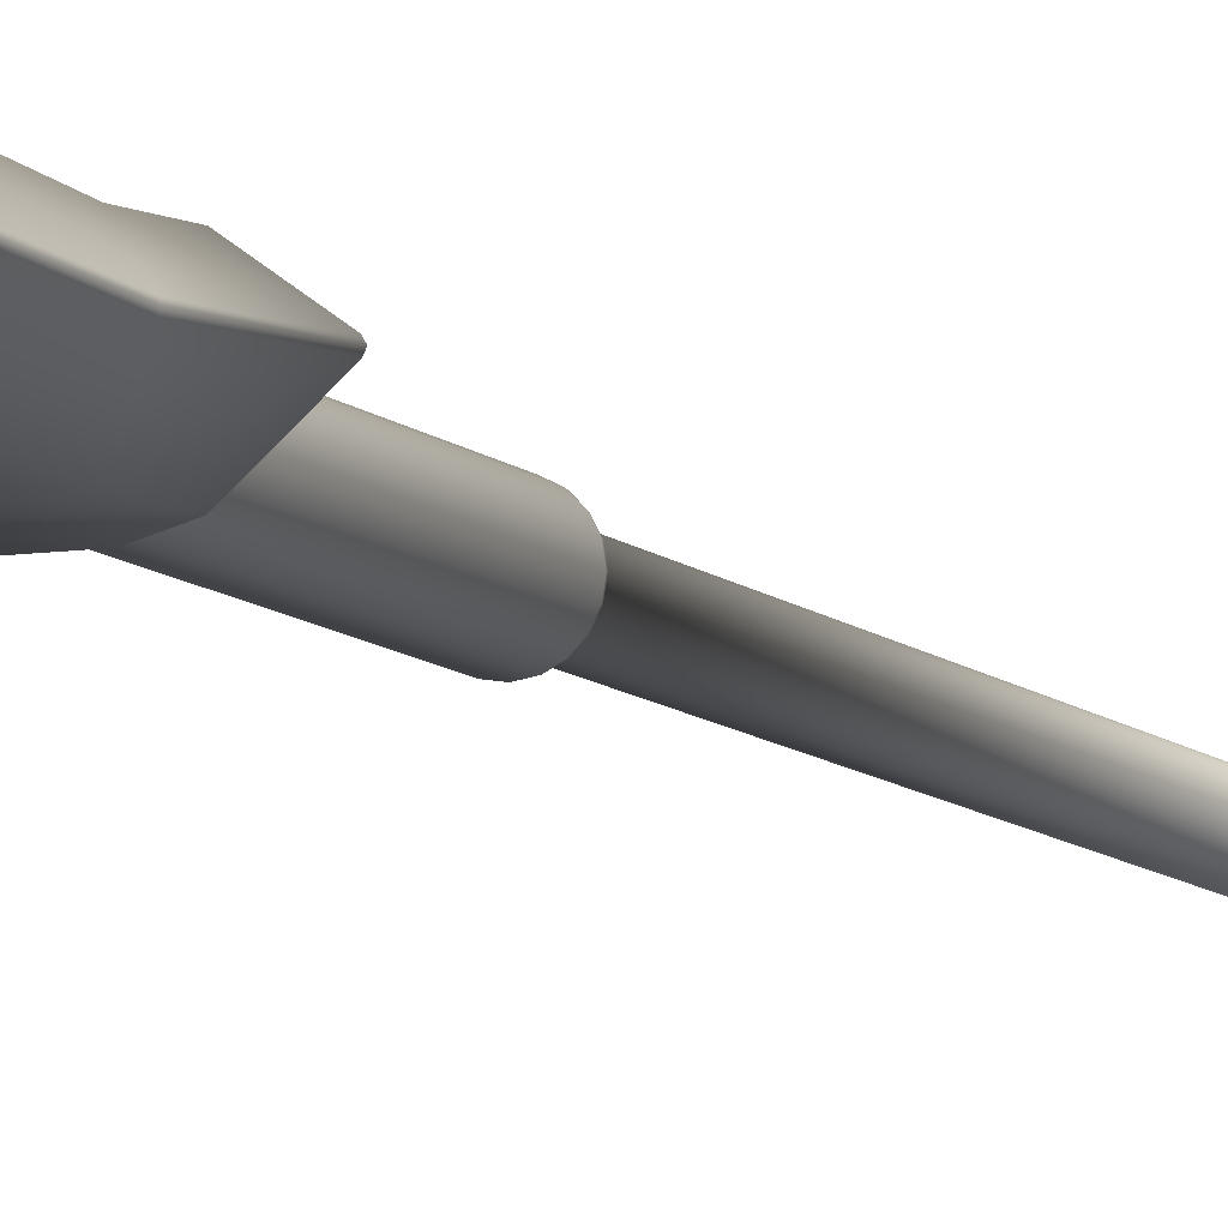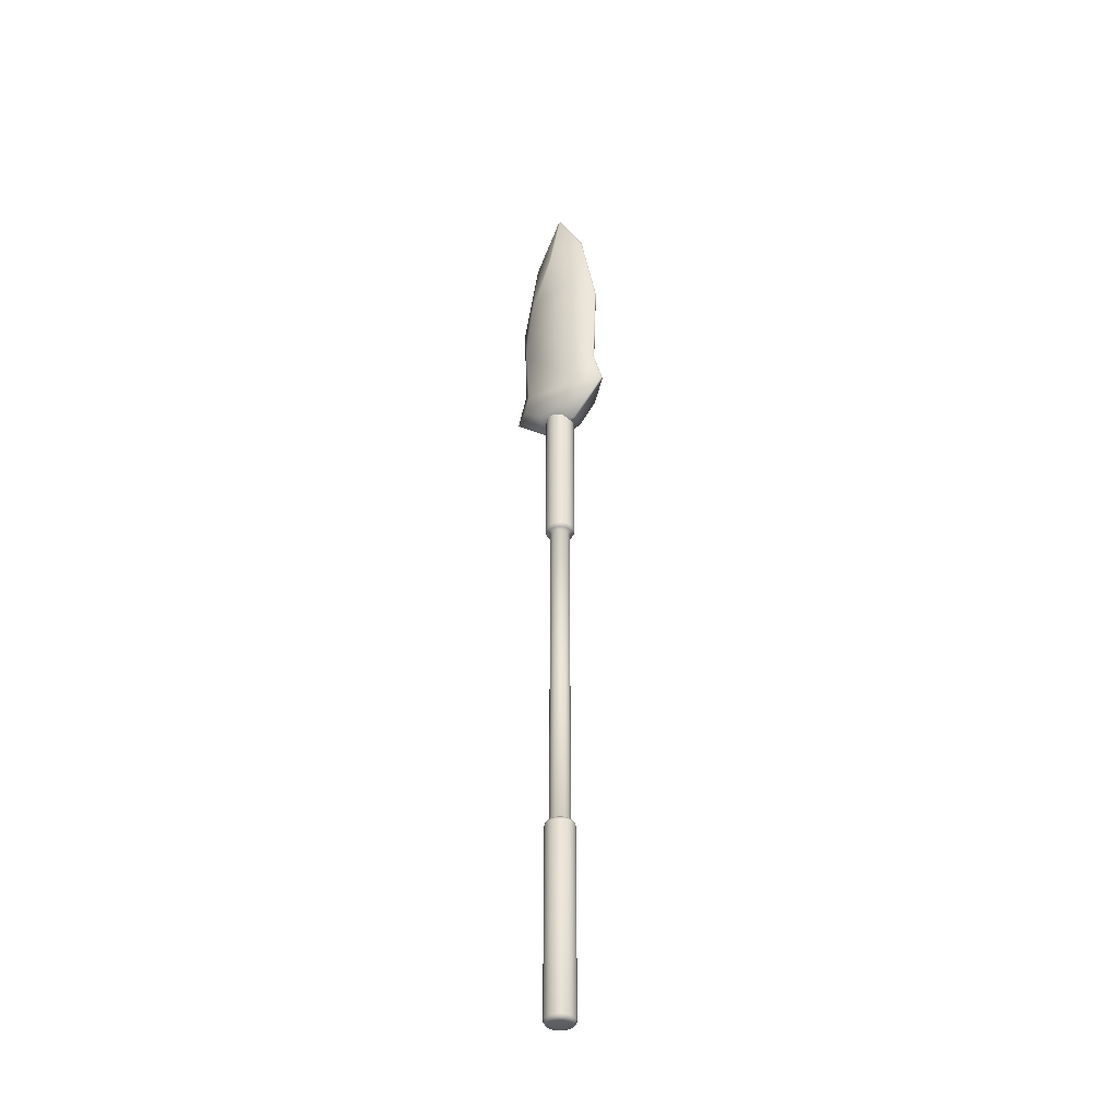
<metadata>
{"format":"obj","ext":"obj","renderer":"f3d","projection":"perspective","resolution":1024,"background":"white","views":[{"elev":-8.7,"azim":-156.7,"up":"+Z"},{"elev":-38.2,"azim":-138.7,"up":"+Y"}]}
</metadata>
<code>
o Spear_Iron_Plane
v -0.5708 5.363 0.3173
v 0.5708 5.363 0.3173
v -0.3947 8.04 0.3173
v 0.3947 8.04 0.3173
v -0.01584 9.081 0.2849
v 0.01584 9.081 0.2849
v -0.2015 5.031 0.3173
v 0.2015 5.031 0.3173
v -0.4818 5.7 0.3173
v 0.4818 5.7 0.3173
v 0.5659 6.87 0.3173
v -0.5659 6.87 0.3173
v -0.5708 5.363 -0.3173
v 0.5708 5.363 -0.3173
v -0.3947 8.04 -0.3173
v 0.3947 8.04 -0.3173
v -0.01584 9.081 -0.2849
v 0.01584 9.081 -0.2849
v -0.2015 5.031 -0.3173
v 0.2015 5.031 -0.3173
v -0.4818 5.7 -0.3173
v 0.4818 5.7 -0.3173
v 0.5659 6.87 -0.3173
v -0.5659 6.87 -0.3173
v -1 5.503 -0.02711
v -1 5.503 0.02711
v -1.017 5.508 0
v 1 5.503 -0.02711
v 1 5.503 0.02711
v 1.017 5.508 0
v -0.5528 9.33 -0.02323
v -0.5528 9.33 0.02323
v -0.558 9.372 0
v 0.5528 9.33 -0.02323
v 0.5528 9.33 0.02323
v 0.558 9.372 0
v -0.01539 10.34 -0.02392
v -0.01539 10.34 0.02392
v -0.01537 10.39 0
v 0.01539 10.34 0.02392
v 0.01539 10.34 -0.02392
v 0.01537 10.39 0
v -0.3522 4.911 0.0289
v -0.3522 4.911 -0.0289
v -0.3584 4.906 0
v 0.3522 4.911 -0.0289
v 0.3522 4.911 0.0289
v 0.3584 4.906 0
v -0.8135 6.124 0.02606
v -0.8135 6.124 -0.02606
v -0.8258 6.139 0
v 0.8135 6.124 -0.02606
v 0.8135 6.124 0.02606
v 0.8258 6.139 0
v 0.8837 7.727 0.02373
v 0.8837 7.727 -0.02373
v 0.8943 7.756 0
v -0.8837 7.727 0.02373
v -0.8837 7.727 -0.02373
v -0.8943 7.756 0
v -0 5.131 -0.2522
v 0.07793 5.131 -0.2398
v 0.1482 5.131 -0.204
v 0.204 5.131 -0.1482
v 0.2398 5.131 -0.07793
v 0.2522 5.131 0
v 0.2398 5.131 0.07793
v 0.204 5.131 0.1482
v 0.1482 5.131 0.204
v 0.07793 5.131 0.2398
v -0 5.131 0.2522
v -0.07793 5.131 0.2398
v -0.1482 5.131 0.204
v -0.204 5.131 0.1482
v -0.2398 5.131 0.07793
v -0.2522 5.131 -0
v -0.2398 5.131 -0.07793
v -0.204 5.131 -0.1482
v -0.1482 5.131 -0.204
v -0.07793 5.131 -0.2398
v -0 -6.76 -0.161
v -0 -6.696 -0.2522
v -0 -6.742 -0.2255
v 0.04975 -6.76 -0.1531
v 0.07793 -6.696 -0.2398
v 0.06967 -6.742 -0.2144
v 0.09463 -6.76 -0.1302
v 0.1482 -6.696 -0.204
v 0.1325 -6.742 -0.1824
v 0.1302 -6.76 -0.09463
v 0.204 -6.696 -0.1482
v 0.1824 -6.742 -0.1325
v 0.1531 -6.76 -0.04975
v 0.2398 -6.696 -0.07793
v 0.2144 -6.742 -0.06967
v 0.161 -6.76 0
v 0.2522 -6.696 0
v 0.2255 -6.742 0
v 0.1531 -6.76 0.04975
v 0.2398 -6.696 0.07793
v 0.2144 -6.742 0.06967
v 0.1302 -6.76 0.09463
v 0.204 -6.696 0.1482
v 0.1824 -6.742 0.1325
v 0.09463 -6.76 0.1302
v 0.1482 -6.696 0.204
v 0.1325 -6.742 0.1824
v 0.04975 -6.76 0.1531
v 0.07793 -6.696 0.2398
v 0.06967 -6.742 0.2144
v -0 -6.76 0.161
v -0 -6.696 0.2522
v -0 -6.742 0.2255
v -0.04975 -6.76 0.1531
v -0.07793 -6.696 0.2398
v -0.06967 -6.742 0.2144
v -0.09463 -6.76 0.1302
v -0.1482 -6.696 0.204
v -0.1325 -6.742 0.1824
v -0.1302 -6.76 0.09463
v -0.204 -6.696 0.1482
v -0.1824 -6.742 0.1325
v -0.1531 -6.76 0.04975
v -0.2398 -6.696 0.07793
v -0.2144 -6.742 0.06967
v -0.161 -6.76 -0
v -0.2522 -6.696 -0
v -0.2255 -6.742 -0
v -0.1531 -6.76 -0.04975
v -0.2398 -6.696 -0.07793
v -0.2144 -6.742 -0.06967
v -0.1302 -6.76 -0.09463
v -0.204 -6.696 -0.1482
v -0.1824 -6.742 -0.1325
v -0.09463 -6.76 -0.1302
v -0.1482 -6.696 -0.204
v -0.1325 -6.742 -0.1824
v -0.04975 -6.76 -0.1531
v -0.07793 -6.696 -0.2398
v -0.06967 -6.742 -0.2144
v 0.05281 2.346 -0.1625
v 0.05281 -3.37 -0.1625
v 0.1004 2.346 -0.1382
v 0.1004 -3.37 -0.1382
v 0.1382 2.346 -0.1004
v 0.1382 -3.37 -0.1004
v 0.1625 2.346 -0.05281
v 0.1625 -3.37 -0.05281
v 0.1709 2.346 0
v 0.1709 -3.37 0
v 0.1625 2.346 0.05281
v 0.1625 -3.37 0.05281
v 0.1382 2.346 0.1004
v 0.1382 -3.37 0.1004
v 0.1004 2.346 0.1382
v 0.1004 -3.37 0.1382
v 0.05281 2.346 0.1625
v 0.05281 -3.37 0.1625
v -0 2.346 0.1709
v -0 -3.37 0.1709
v -0.05281 2.346 0.1625
v -0.05281 -3.37 0.1625
v -0.1004 2.346 0.1382
v -0.1004 -3.37 0.1382
v -0.1382 2.346 0.1004
v -0.1382 -3.37 0.1004
v -0.1625 2.346 0.05281
v -0.1625 -3.37 0.05281
v -0.1709 2.346 -0
v -0.1709 -3.37 -0
v -0.1625 2.346 -0.05281
v -0.1625 -3.37 -0.05281
v -0.1382 2.346 -0.1004
v -0.1382 -3.37 -0.1004
v -0.1004 2.346 -0.1382
v -0.1004 -3.37 -0.1382
v -0.05281 2.346 -0.1625
v -0.05281 -3.37 -0.1625
v -0 -3.37 -0.1709
v -0 2.346 -0.1709
v -0 -3.403 -0.215
v -0 -3.469 -0.2522
v -0 -3.417 -0.2293
v -0 -3.434 -0.2413
v -0 -3.453 -0.2493
v 0.07793 -3.469 -0.2398
v 0.06645 -3.403 -0.2045
v 0.07705 -3.453 -0.2371
v 0.07457 -3.434 -0.2295
v 0.07084 -3.417 -0.218
v 0.1482 -3.469 -0.204
v 0.1264 -3.403 -0.174
v 0.1466 -3.453 -0.2017
v 0.1418 -3.434 -0.1952
v 0.1348 -3.417 -0.1855
v 0.204 -3.469 -0.1482
v 0.174 -3.403 -0.1264
v 0.2017 -3.453 -0.1466
v 0.1952 -3.434 -0.1418
v 0.1855 -3.417 -0.1348
v 0.2398 -3.469 -0.07793
v 0.2045 -3.403 -0.06645
v 0.2371 -3.453 -0.07705
v 0.2295 -3.434 -0.07457
v 0.218 -3.417 -0.07084
v 0.2522 -3.469 0
v 0.215 -3.403 0
v 0.2493 -3.453 0
v 0.2413 -3.434 0
v 0.2293 -3.417 0
v 0.2398 -3.469 0.07793
v 0.2045 -3.403 0.06645
v 0.2371 -3.453 0.07705
v 0.2295 -3.434 0.07457
v 0.218 -3.417 0.07084
v 0.204 -3.469 0.1482
v 0.174 -3.403 0.1264
v 0.2017 -3.453 0.1466
v 0.1952 -3.434 0.1418
v 0.1855 -3.417 0.1348
v 0.1482 -3.469 0.204
v 0.1264 -3.403 0.174
v 0.1466 -3.453 0.2017
v 0.1418 -3.434 0.1952
v 0.1348 -3.417 0.1855
v 0.07793 -3.469 0.2398
v 0.06645 -3.403 0.2045
v 0.07705 -3.453 0.2371
v 0.07457 -3.434 0.2295
v 0.07084 -3.417 0.218
v -0 -3.469 0.2522
v -0 -3.403 0.215
v -0 -3.453 0.2493
v -0 -3.434 0.2413
v -0 -3.417 0.2293
v -0.07793 -3.469 0.2398
v -0.06645 -3.403 0.2045
v -0.07705 -3.453 0.2371
v -0.07457 -3.434 0.2295
v -0.07084 -3.417 0.218
v -0.1482 -3.469 0.204
v -0.1264 -3.403 0.174
v -0.1466 -3.453 0.2017
v -0.1418 -3.434 0.1952
v -0.1348 -3.417 0.1855
v -0.204 -3.469 0.1482
v -0.174 -3.403 0.1264
v -0.2017 -3.453 0.1466
v -0.1952 -3.434 0.1418
v -0.1855 -3.417 0.1348
v -0.2398 -3.469 0.07793
v -0.2045 -3.403 0.06645
v -0.2371 -3.453 0.07705
v -0.2295 -3.434 0.07457
v -0.218 -3.417 0.07084
v -0.2522 -3.469 -0
v -0.215 -3.403 -0
v -0.2493 -3.453 -0
v -0.2413 -3.434 -0
v -0.2293 -3.417 -0
v -0.2398 -3.469 -0.07793
v -0.2045 -3.403 -0.06645
v -0.2371 -3.453 -0.07705
v -0.2295 -3.434 -0.07457
v -0.218 -3.417 -0.07084
v -0.204 -3.469 -0.1482
v -0.174 -3.403 -0.1264
v -0.2017 -3.453 -0.1466
v -0.1952 -3.434 -0.1418
v -0.1855 -3.417 -0.1348
v -0.1482 -3.469 -0.204
v -0.1264 -3.403 -0.174
v -0.1466 -3.453 -0.2017
v -0.1418 -3.434 -0.1952
v -0.1348 -3.417 -0.1855
v -0.07793 -3.469 -0.2398
v -0.06645 -3.403 -0.2045
v -0.07705 -3.453 -0.2371
v -0.07457 -3.434 -0.2295
v -0.07084 -3.417 -0.218
v -0 2.445 -0.2522
v -0 2.379 -0.215
v -0 2.429 -0.2493
v -0 2.41 -0.2413
v -0 2.393 -0.2293
v 0.06645 2.379 -0.2045
v 0.07793 2.445 -0.2398
v 0.07084 2.393 -0.218
v 0.07457 2.41 -0.2295
v 0.07705 2.429 -0.2371
v 0.1264 2.379 -0.174
v 0.1482 2.445 -0.204
v 0.1348 2.393 -0.1855
v 0.1418 2.41 -0.1952
v 0.1466 2.429 -0.2017
v 0.174 2.379 -0.1264
v 0.204 2.445 -0.1482
v 0.1855 2.393 -0.1348
v 0.1952 2.41 -0.1418
v 0.2017 2.429 -0.1466
v 0.2045 2.379 -0.06645
v 0.2398 2.445 -0.07793
v 0.218 2.393 -0.07084
v 0.2295 2.41 -0.07457
v 0.2371 2.429 -0.07705
v 0.215 2.379 0
v 0.2522 2.445 0
v 0.2293 2.393 0
v 0.2413 2.41 0
v 0.2493 2.429 0
v 0.2045 2.379 0.06645
v 0.2398 2.445 0.07793
v 0.218 2.393 0.07084
v 0.2295 2.41 0.07457
v 0.2371 2.429 0.07705
v 0.174 2.379 0.1264
v 0.204 2.445 0.1482
v 0.1855 2.393 0.1348
v 0.1952 2.41 0.1418
v 0.2017 2.429 0.1466
v 0.1264 2.379 0.174
v 0.1482 2.445 0.204
v 0.1348 2.393 0.1855
v 0.1418 2.41 0.1952
v 0.1466 2.429 0.2017
v 0.06645 2.379 0.2045
v 0.07793 2.445 0.2398
v 0.07084 2.393 0.218
v 0.07457 2.41 0.2295
v 0.07705 2.429 0.2371
v -0 2.379 0.215
v -0 2.445 0.2522
v -0 2.393 0.2293
v -0 2.41 0.2413
v -0 2.429 0.2493
v -0.06645 2.379 0.2045
v -0.07793 2.445 0.2398
v -0.07084 2.393 0.218
v -0.07457 2.41 0.2295
v -0.07705 2.429 0.2371
v -0.1264 2.379 0.174
v -0.1482 2.445 0.204
v -0.1348 2.393 0.1855
v -0.1418 2.41 0.1952
v -0.1466 2.429 0.2017
v -0.174 2.379 0.1264
v -0.204 2.445 0.1482
v -0.1855 2.393 0.1348
v -0.1952 2.41 0.1418
v -0.2017 2.429 0.1466
v -0.2045 2.379 0.06645
v -0.2398 2.445 0.07793
v -0.218 2.393 0.07084
v -0.2295 2.41 0.07457
v -0.2371 2.429 0.07705
v -0.215 2.379 -0
v -0.2522 2.445 -0
v -0.2293 2.393 -0
v -0.2413 2.41 -0
v -0.2493 2.429 -0
v -0.2045 2.379 -0.06645
v -0.2398 2.445 -0.07793
v -0.218 2.393 -0.07084
v -0.2295 2.41 -0.07457
v -0.2371 2.429 -0.07705
v -0.174 2.379 -0.1264
v -0.204 2.445 -0.1482
v -0.1855 2.393 -0.1348
v -0.1952 2.41 -0.1418
v -0.2017 2.429 -0.1466
v -0.1264 2.379 -0.174
v -0.1482 2.445 -0.204
v -0.1348 2.393 -0.1855
v -0.1418 2.41 -0.1952
v -0.1466 2.429 -0.2017
v -0.06645 2.379 -0.2045
v -0.07793 2.445 -0.2398
v -0.07084 2.393 -0.218
v -0.07457 2.41 -0.2295
v -0.07705 2.429 -0.2371
f 11 3 12
f 4 5 3
f 1 8 2
f 59 15 24
f 10 29 53
f 50 24 21
f 4 55 35
f 9 26 1
f 3 58 12
f 46 19 20
f 22 28 14
f 23 52 22
f 44 13 19
f 1 10 9
f 18 34 16
f 11 53 55
f 10 12 9
f 15 23 24
f 17 16 15
f 20 13 14
f 16 56 23
f 2 47 29
f 7 47 8
f 37 18 17
f 14 46 20
f 5 32 3
f 6 38 5
f 31 17 15
f 1 43 7
f 13 22 14
f 6 35 40
f 12 49 9
f 21 23 22
f 50 27 51
f 27 49 51
f 34 57 56
f 57 35 55
f 37 42 41
f 39 40 42
f 41 36 34
f 36 40 35
f 37 33 39
f 33 38 39
f 46 45 44
f 48 43 45
f 25 45 27
f 45 26 27
f 28 48 46
f 48 29 47
f 59 51 60
f 51 58 60
f 52 30 28
f 30 53 29
f 56 54 52
f 54 55 53
f 31 60 33
f 60 32 33
f 25 21 13
f 11 4 3
f 4 6 5
f 1 7 8
f 59 31 15
f 10 2 29
f 50 59 24
f 4 11 55
f 9 49 26
f 3 32 58
f 46 44 19
f 22 52 28
f 23 56 52
f 44 25 13
f 1 2 10
f 18 41 34
f 11 10 53
f 10 11 12
f 15 16 23
f 17 18 16
f 20 19 13
f 16 34 56
f 2 8 47
f 7 43 47
f 37 41 18
f 14 28 46
f 5 38 32
f 6 40 38
f 31 37 17
f 1 26 43
f 13 21 22
f 6 4 35
f 12 58 49
f 21 24 23
f 50 25 27
f 27 26 49
f 34 36 57
f 57 36 35
f 37 39 42
f 39 38 40
f 41 42 36
f 36 42 40
f 37 31 33
f 33 32 38
f 46 48 45
f 48 47 43
f 25 44 45
f 45 43 26
f 28 30 48
f 48 30 29
f 59 50 51
f 51 49 58
f 52 54 30
f 30 54 53
f 56 57 54
f 54 57 55
f 31 59 60
f 60 58 32
f 25 50 21
f 282 177 376
f 286 143 141
f 301 145 296
f 306 147 301
f 306 151 149
f 311 153 151
f 68 322 317
f 316 155 153
f 326 155 321
f 326 159 157
f 336 159 331
f 341 161 336
f 346 163 341
f 351 165 346
f 356 167 351
f 361 169 356
f 371 173 366
f 376 175 371
f 75 67 63
f 286 180 282
f 187 144 192
f 192 146 197
f 80 281 377
f 272 178 277
f 272 174 176
f 267 172 174
f 262 170 172
f 252 170 257
f 252 166 168
f 247 164 166
f 242 162 164
f 237 160 162
f 227 160 232
f 222 158 227
f 217 156 222
f 212 154 217
f 207 152 212
f 202 150 207
f 197 148 202
f 114 126 138
f 186 88 85
f 291 145 143
f 256 130 127
f 366 171 361
f 191 91 88
f 63 297 292
f 261 133 130
f 77 367 362
f 196 94 91
f 64 302 297
f 266 136 133
f 78 372 367
f 201 97 94
f 65 307 302
f 271 139 136
f 79 377 372
f 206 100 97
f 66 312 307
f 182 85 82
f 62 292 287
f 85 83 82
f 83 84 81
f 88 86 85
f 86 87 84
f 91 89 88
f 92 87 89
f 91 95 92
f 95 90 92
f 97 95 94
f 98 93 95
f 100 98 97
f 101 96 98
f 103 101 100
f 104 99 101
f 106 104 103
f 104 105 102
f 109 107 106
f 110 105 107
f 112 110 109
f 110 111 108
f 115 113 112
f 116 111 113
f 118 116 115
f 116 117 114
f 121 119 118
f 122 117 119
f 124 122 121
f 125 120 122
f 127 125 124
f 128 123 125
f 130 128 127
f 131 126 128
f 130 134 131
f 131 132 129
f 136 134 133
f 137 132 134
f 139 137 136
f 140 135 137
f 82 140 139
f 83 138 140
f 276 82 139
f 76 362 357
f 251 127 124
f 61 287 281
f 181 178 179
f 75 357 352
f 246 124 121
f 74 352 347
f 241 121 118
f 73 347 342
f 236 118 115
f 72 342 337
f 231 115 112
f 71 337 332
f 226 112 109
f 70 332 327
f 221 109 106
f 69 327 322
f 216 106 103
f 67 317 312
f 211 103 100
f 181 280 277
f 183 279 280
f 279 185 278
f 185 276 278
f 277 275 272
f 275 279 274
f 274 278 273
f 278 271 273
f 272 270 267
f 270 274 269
f 269 273 268
f 273 266 268
f 262 270 265
f 270 264 265
f 269 263 264
f 268 261 263
f 257 265 260
f 265 259 260
f 264 258 259
f 263 256 258
f 252 260 255
f 260 254 255
f 259 253 254
f 253 256 251
f 252 250 247
f 255 249 250
f 254 248 249
f 253 246 248
f 242 250 245
f 245 249 244
f 244 248 243
f 248 241 243
f 242 240 237
f 245 239 240
f 244 238 239
f 238 241 236
f 232 240 235
f 240 234 235
f 239 233 234
f 233 236 231
f 232 230 227
f 230 234 229
f 234 228 229
f 233 226 228
f 227 225 222
f 230 224 225
f 224 228 223
f 228 221 223
f 222 220 217
f 225 219 220
f 224 218 219
f 223 216 218
f 217 215 212
f 220 214 215
f 219 213 214
f 218 211 213
f 207 215 210
f 215 209 210
f 214 208 209
f 208 211 206
f 207 205 202
f 210 204 205
f 209 203 204
f 203 206 201
f 202 200 197
f 205 199 200
f 204 198 199
f 203 196 198
f 197 195 192
f 200 194 195
f 194 198 193
f 198 191 193
f 187 195 190
f 195 189 190
f 189 193 188
f 193 186 188
f 187 183 181
f 190 184 183
f 189 185 184
f 185 186 182
f 281 380 377
f 283 379 380
f 379 285 378
f 378 282 376
f 372 380 375
f 380 374 375
f 374 378 373
f 373 376 371
f 367 375 370
f 375 369 370
f 374 368 369
f 373 366 368
f 362 370 365
f 370 364 365
f 369 363 364
f 363 366 361
f 357 365 360
f 365 359 360
f 364 358 359
f 363 356 358
f 357 355 352
f 360 354 355
f 359 353 354
f 358 351 353
f 347 355 350
f 355 349 350
f 354 348 349
f 348 351 346
f 342 350 345
f 350 344 345
f 349 343 344
f 348 341 343
f 342 340 337
f 345 339 340
f 339 343 338
f 343 336 338
f 337 335 332
f 340 334 335
f 339 333 334
f 338 331 333
f 327 335 330
f 335 329 330
f 334 328 329
f 333 326 328
f 327 325 322
f 330 324 325
f 329 323 324
f 328 321 323
f 322 320 317
f 320 324 319
f 319 323 318
f 323 316 318
f 317 315 312
f 315 319 314
f 314 318 313
f 313 316 311
f 312 310 307
f 310 314 309
f 314 308 309
f 313 306 308
f 307 305 302
f 305 309 304
f 309 303 304
f 308 301 303
f 302 300 297
f 305 299 300
f 299 303 298
f 298 301 296
f 297 295 292
f 300 294 295
f 294 298 293
f 298 291 293
f 287 295 290
f 295 289 290
f 294 288 289
f 293 286 288
f 281 290 283
f 290 284 283
f 284 288 285
f 288 282 285
f 181 142 187
f 282 180 177
f 286 291 143
f 301 147 145
f 306 149 147
f 306 311 151
f 311 316 153
f 68 69 322
f 316 321 155
f 326 157 155
f 326 331 159
f 336 161 159
f 341 163 161
f 346 165 163
f 351 167 165
f 356 169 167
f 361 171 169
f 371 175 173
f 376 177 175
f 63 62 61
f 61 80 63
f 80 79 63
f 79 78 77
f 77 76 75
f 75 74 73
f 73 72 75
f 72 71 75
f 71 70 69
f 69 68 71
f 68 67 71
f 67 66 65
f 65 64 67
f 64 63 67
f 79 77 75
f 63 79 75
f 75 71 67
f 286 141 180
f 187 142 144
f 192 144 146
f 80 61 281
f 272 176 178
f 272 267 174
f 267 262 172
f 262 257 170
f 252 168 170
f 252 247 166
f 247 242 164
f 242 237 162
f 237 232 160
f 227 158 160
f 222 156 158
f 217 154 156
f 212 152 154
f 207 150 152
f 202 148 150
f 197 146 148
f 138 81 90
f 81 84 90
f 84 87 90
f 90 93 96
f 96 99 102
f 102 105 108
f 108 111 114
f 114 117 120
f 120 123 126
f 126 129 138
f 129 132 138
f 132 135 138
f 90 96 138
f 96 102 138
f 102 108 114
f 114 120 126
f 102 114 138
f 186 191 88
f 291 296 145
f 256 261 130
f 366 173 171
f 191 196 91
f 63 64 297
f 261 266 133
f 77 78 367
f 196 201 94
f 64 65 302
f 266 271 136
f 78 79 372
f 201 206 97
f 65 66 307
f 271 276 139
f 79 80 377
f 206 211 100
f 66 67 312
f 182 186 85
f 62 63 292
f 85 86 83
f 83 86 84
f 88 89 86
f 86 89 87
f 91 92 89
f 92 90 87
f 91 94 95
f 95 93 90
f 97 98 95
f 98 96 93
f 100 101 98
f 101 99 96
f 103 104 101
f 104 102 99
f 106 107 104
f 104 107 105
f 109 110 107
f 110 108 105
f 112 113 110
f 110 113 111
f 115 116 113
f 116 114 111
f 118 119 116
f 116 119 117
f 121 122 119
f 122 120 117
f 124 125 122
f 125 123 120
f 127 128 125
f 128 126 123
f 130 131 128
f 131 129 126
f 130 133 134
f 131 134 132
f 136 137 134
f 137 135 132
f 139 140 137
f 140 138 135
f 82 83 140
f 83 81 138
f 276 182 82
f 76 77 362
f 251 256 127
f 61 62 287
f 181 277 178
f 75 76 357
f 246 251 124
f 74 75 352
f 241 246 121
f 73 74 347
f 236 241 118
f 72 73 342
f 231 236 115
f 71 72 337
f 226 231 112
f 70 71 332
f 221 226 109
f 69 70 327
f 216 221 106
f 67 68 317
f 211 216 103
f 181 183 280
f 183 184 279
f 279 184 185
f 185 182 276
f 277 280 275
f 275 280 279
f 274 279 278
f 278 276 271
f 272 275 270
f 270 275 274
f 269 274 273
f 273 271 266
f 262 267 270
f 270 269 264
f 269 268 263
f 268 266 261
f 257 262 265
f 265 264 259
f 264 263 258
f 263 261 256
f 252 257 260
f 260 259 254
f 259 258 253
f 253 258 256
f 252 255 250
f 255 254 249
f 254 253 248
f 253 251 246
f 242 247 250
f 245 250 249
f 244 249 248
f 248 246 241
f 242 245 240
f 245 244 239
f 244 243 238
f 238 243 241
f 232 237 240
f 240 239 234
f 239 238 233
f 233 238 236
f 232 235 230
f 230 235 234
f 234 233 228
f 233 231 226
f 227 230 225
f 230 229 224
f 224 229 228
f 228 226 221
f 222 225 220
f 225 224 219
f 224 223 218
f 223 221 216
f 217 220 215
f 220 219 214
f 219 218 213
f 218 216 211
f 207 212 215
f 215 214 209
f 214 213 208
f 208 213 211
f 207 210 205
f 210 209 204
f 209 208 203
f 203 208 206
f 202 205 200
f 205 204 199
f 204 203 198
f 203 201 196
f 197 200 195
f 200 199 194
f 194 199 198
f 198 196 191
f 187 192 195
f 195 194 189
f 189 194 193
f 193 191 186
f 187 190 183
f 190 189 184
f 189 188 185
f 185 188 186
f 281 283 380
f 283 284 379
f 379 284 285
f 378 285 282
f 372 377 380
f 380 379 374
f 374 379 378
f 373 378 376
f 367 372 375
f 375 374 369
f 374 373 368
f 373 371 366
f 362 367 370
f 370 369 364
f 369 368 363
f 363 368 366
f 357 362 365
f 365 364 359
f 364 363 358
f 363 361 356
f 357 360 355
f 360 359 354
f 359 358 353
f 358 356 351
f 347 352 355
f 355 354 349
f 354 353 348
f 348 353 351
f 342 347 350
f 350 349 344
f 349 348 343
f 348 346 341
f 342 345 340
f 345 344 339
f 339 344 343
f 343 341 336
f 337 340 335
f 340 339 334
f 339 338 333
f 338 336 331
f 327 332 335
f 335 334 329
f 334 333 328
f 333 331 326
f 327 330 325
f 330 329 324
f 329 328 323
f 328 326 321
f 322 325 320
f 320 325 324
f 319 324 323
f 323 321 316
f 317 320 315
f 315 320 319
f 314 319 318
f 313 318 316
f 312 315 310
f 310 315 314
f 314 313 308
f 313 311 306
f 307 310 305
f 305 310 309
f 309 308 303
f 308 306 301
f 302 305 300
f 305 304 299
f 299 304 303
f 298 303 301
f 297 300 295
f 300 299 294
f 294 299 298
f 298 296 291
f 287 292 295
f 295 294 289
f 294 293 288
f 293 291 286
f 281 287 290
f 290 289 284
f 284 289 288
f 288 286 282
f 181 179 142
f 177 179 178
f 175 178 176
f 173 176 174
f 171 174 172
f 169 172 170
f 167 170 168
f 165 168 166
f 163 166 164
f 161 164 162
f 159 162 160
f 157 160 158
f 155 158 156
f 153 156 154
f 151 154 152
f 149 152 150
f 147 150 148
f 145 148 146
f 143 146 144
f 141 144 142
f 180 142 179
f 177 180 179
f 175 177 178
f 173 175 176
f 171 173 174
f 169 171 172
f 167 169 170
f 165 167 168
f 163 165 166
f 161 163 164
f 159 161 162
f 157 159 160
f 155 157 158
f 153 155 156
f 151 153 154
f 149 151 152
f 147 149 150
f 145 147 148
f 143 145 146
f 141 143 144
f 180 141 142

</code>
